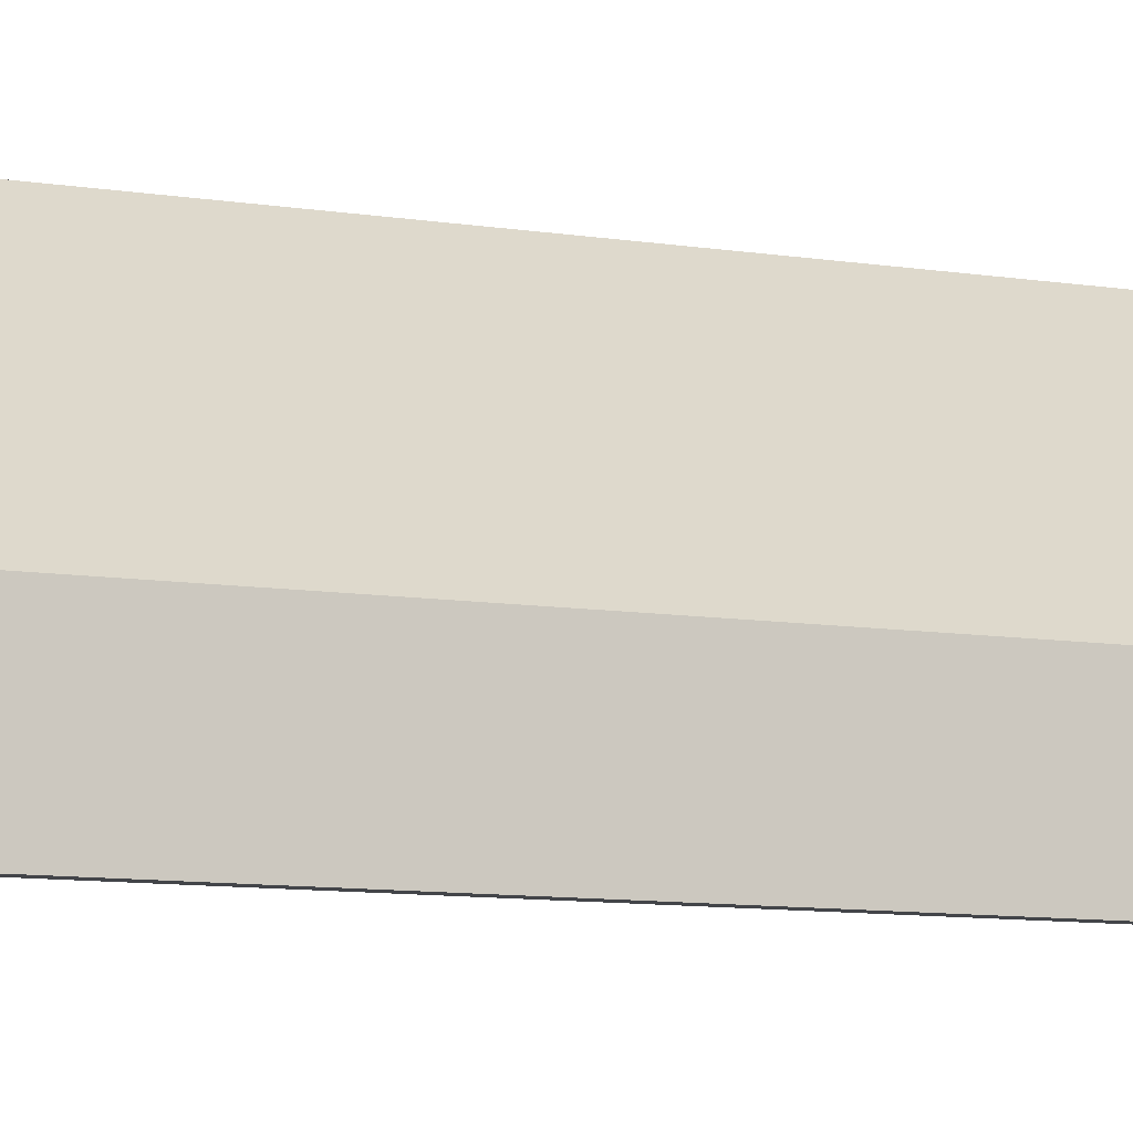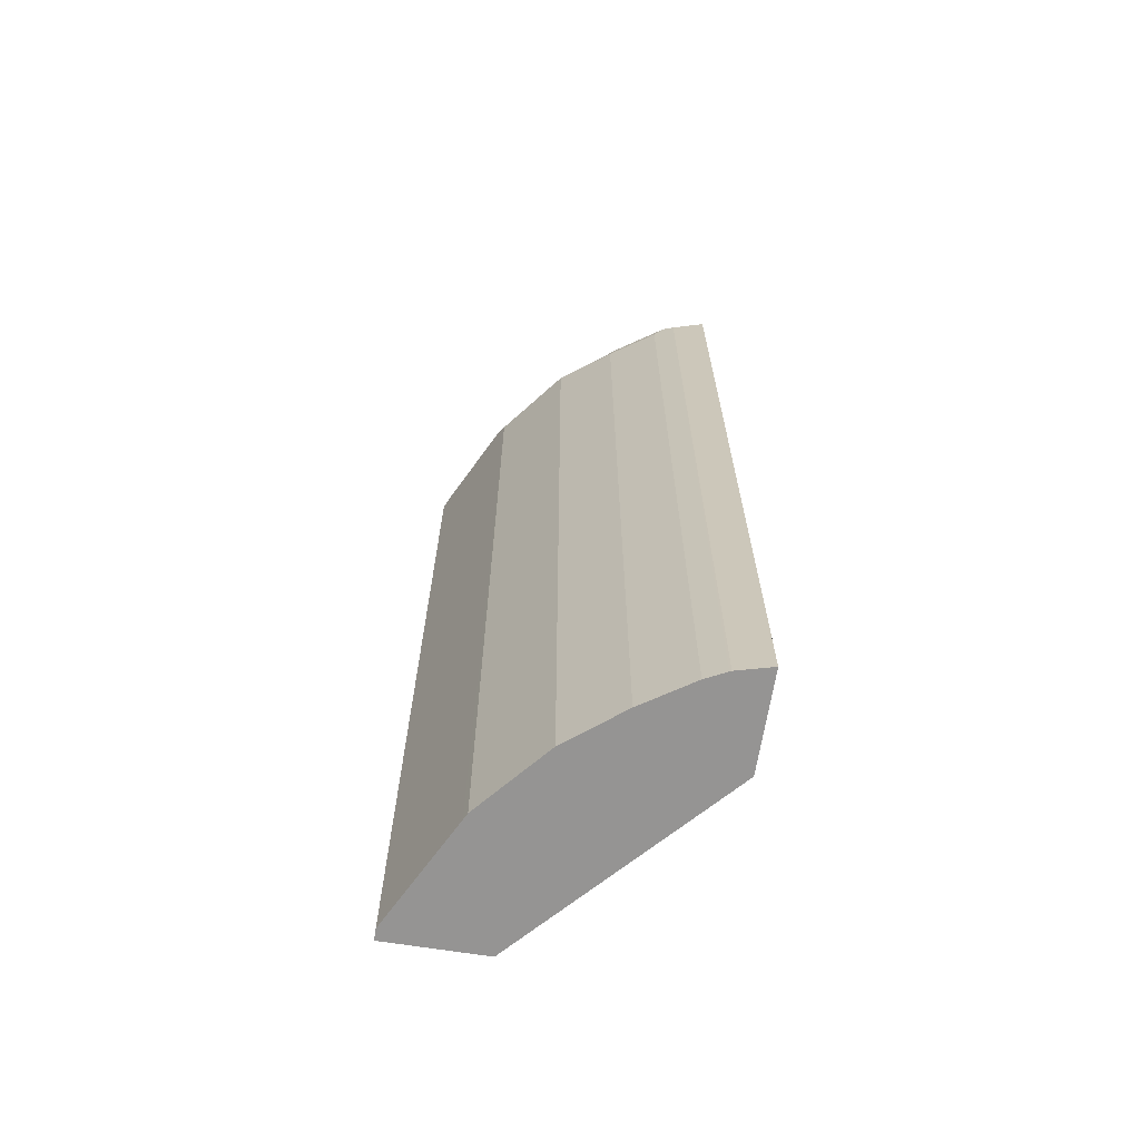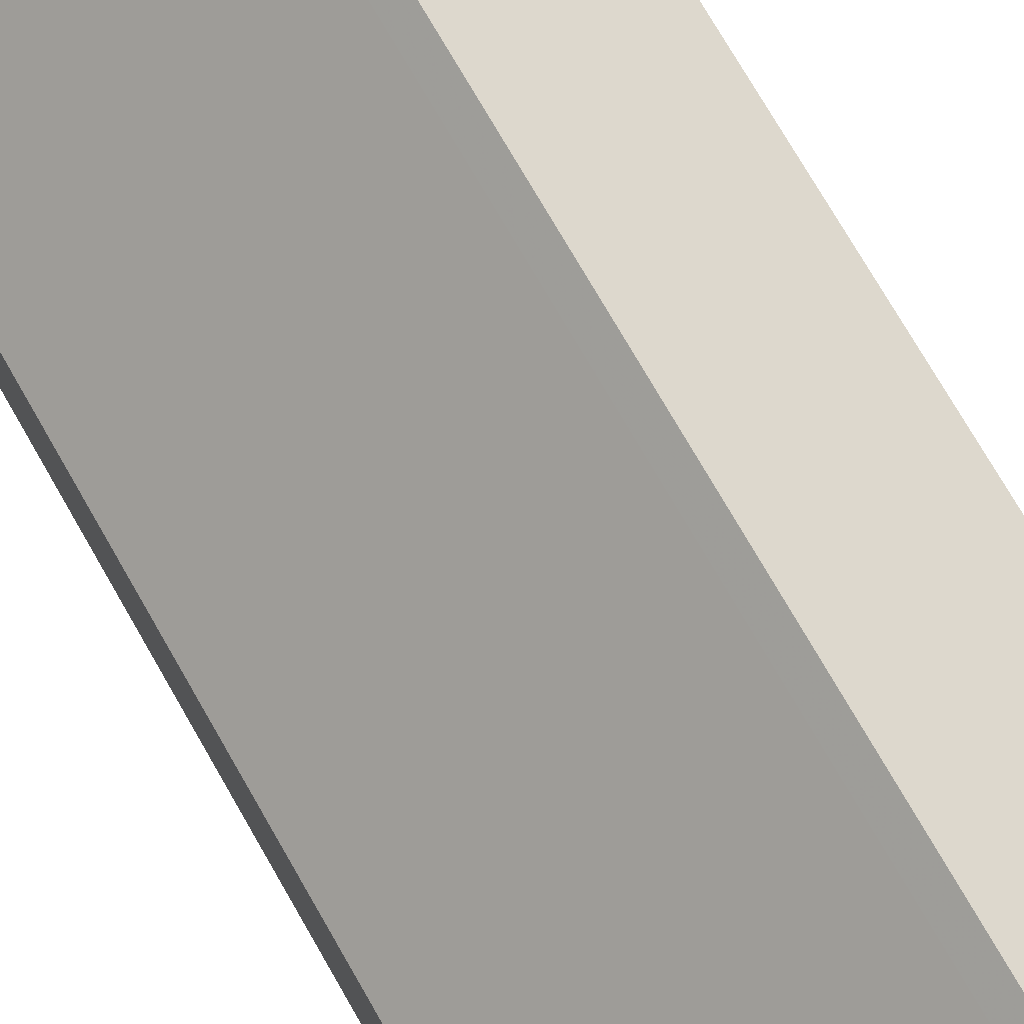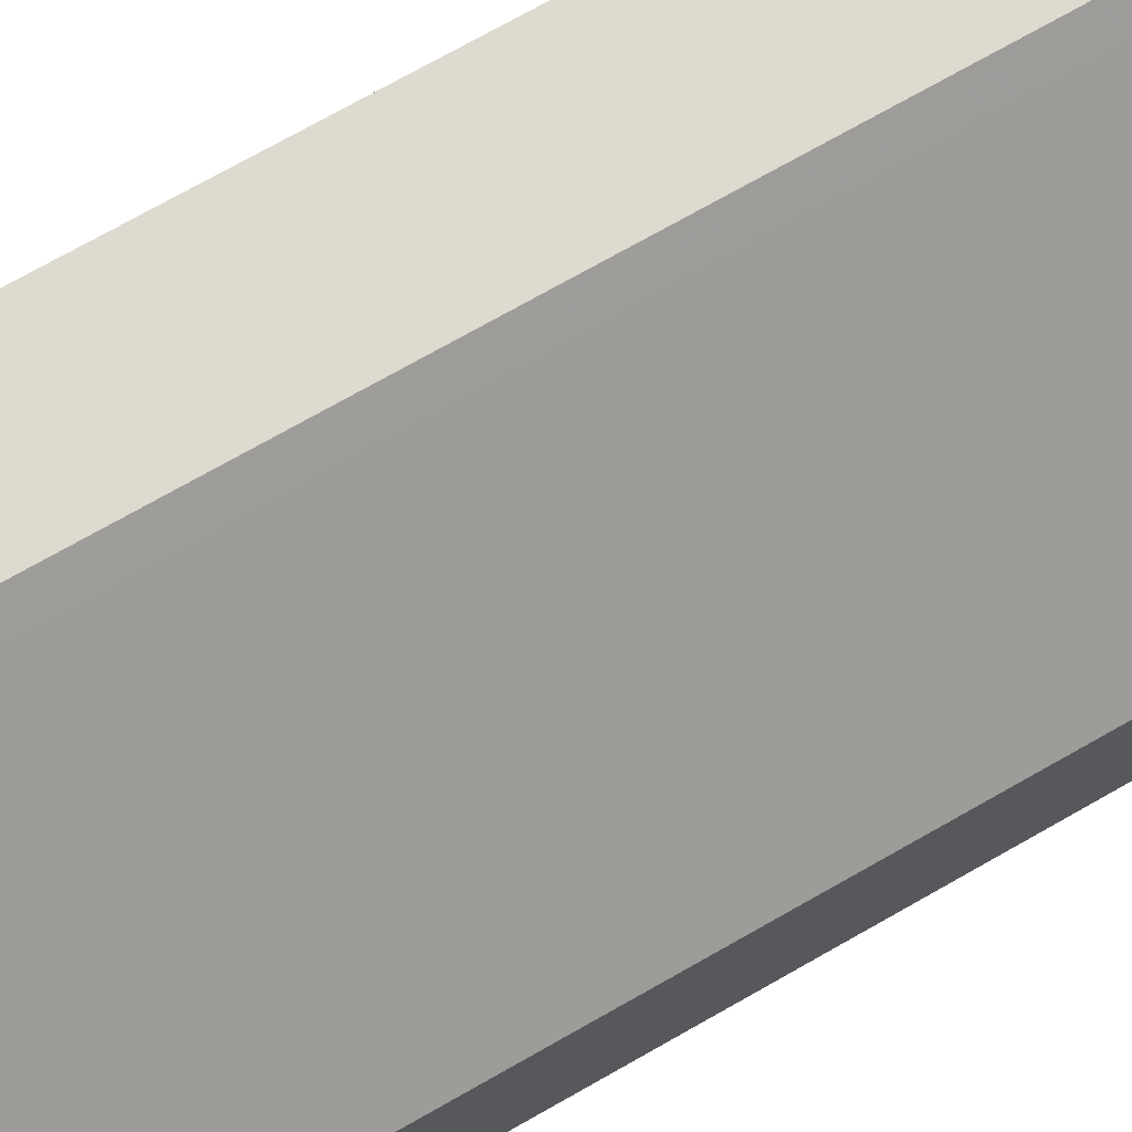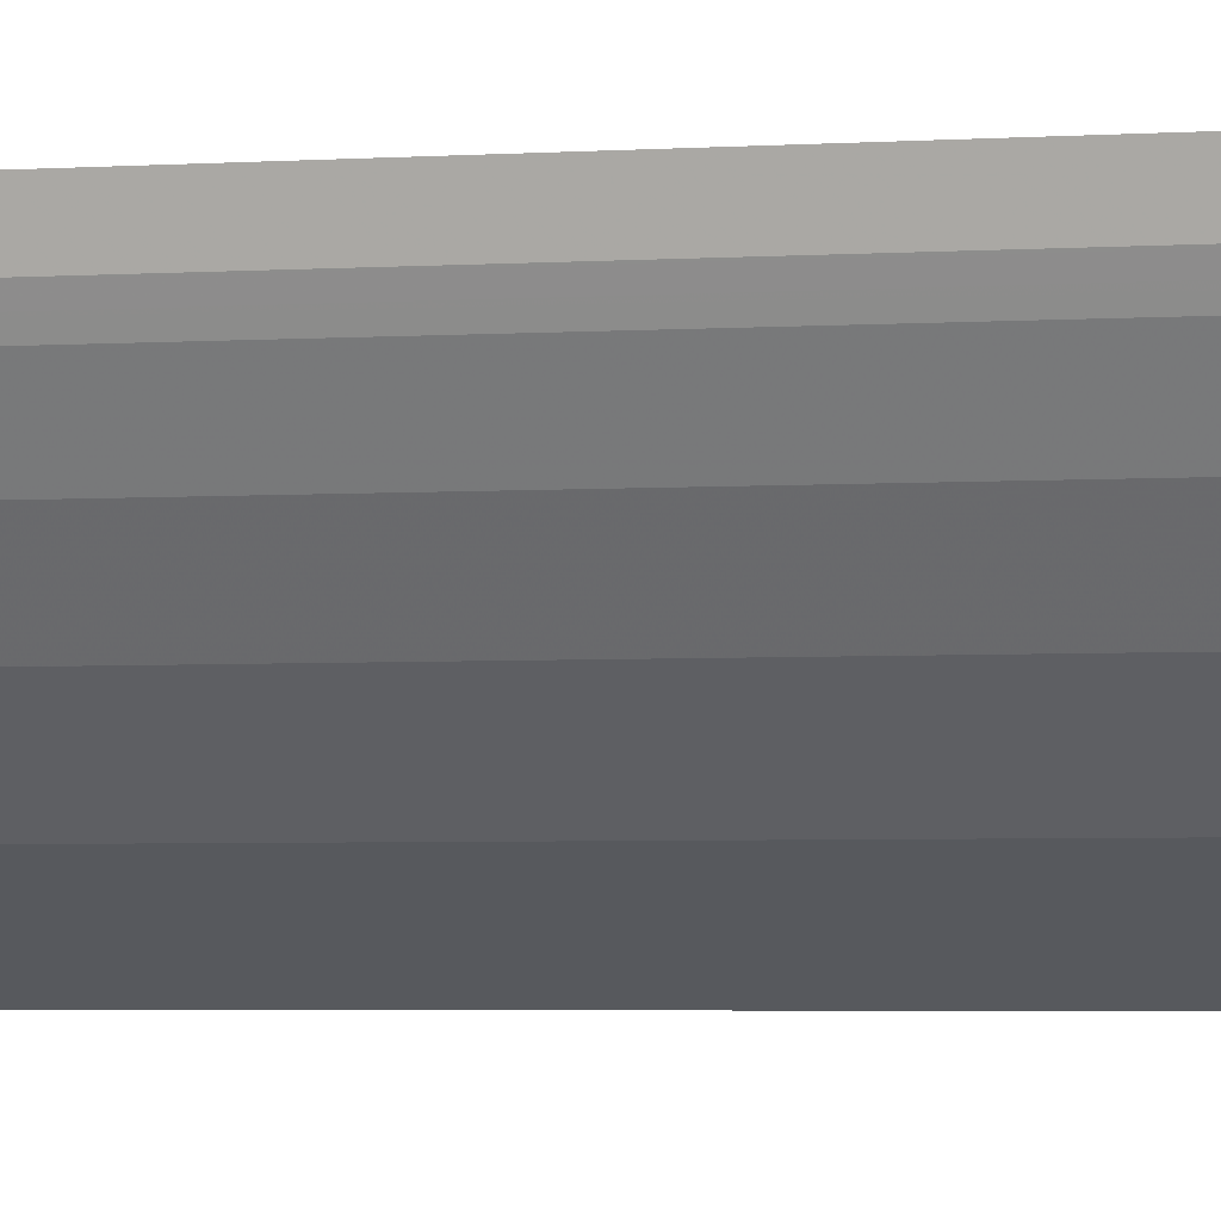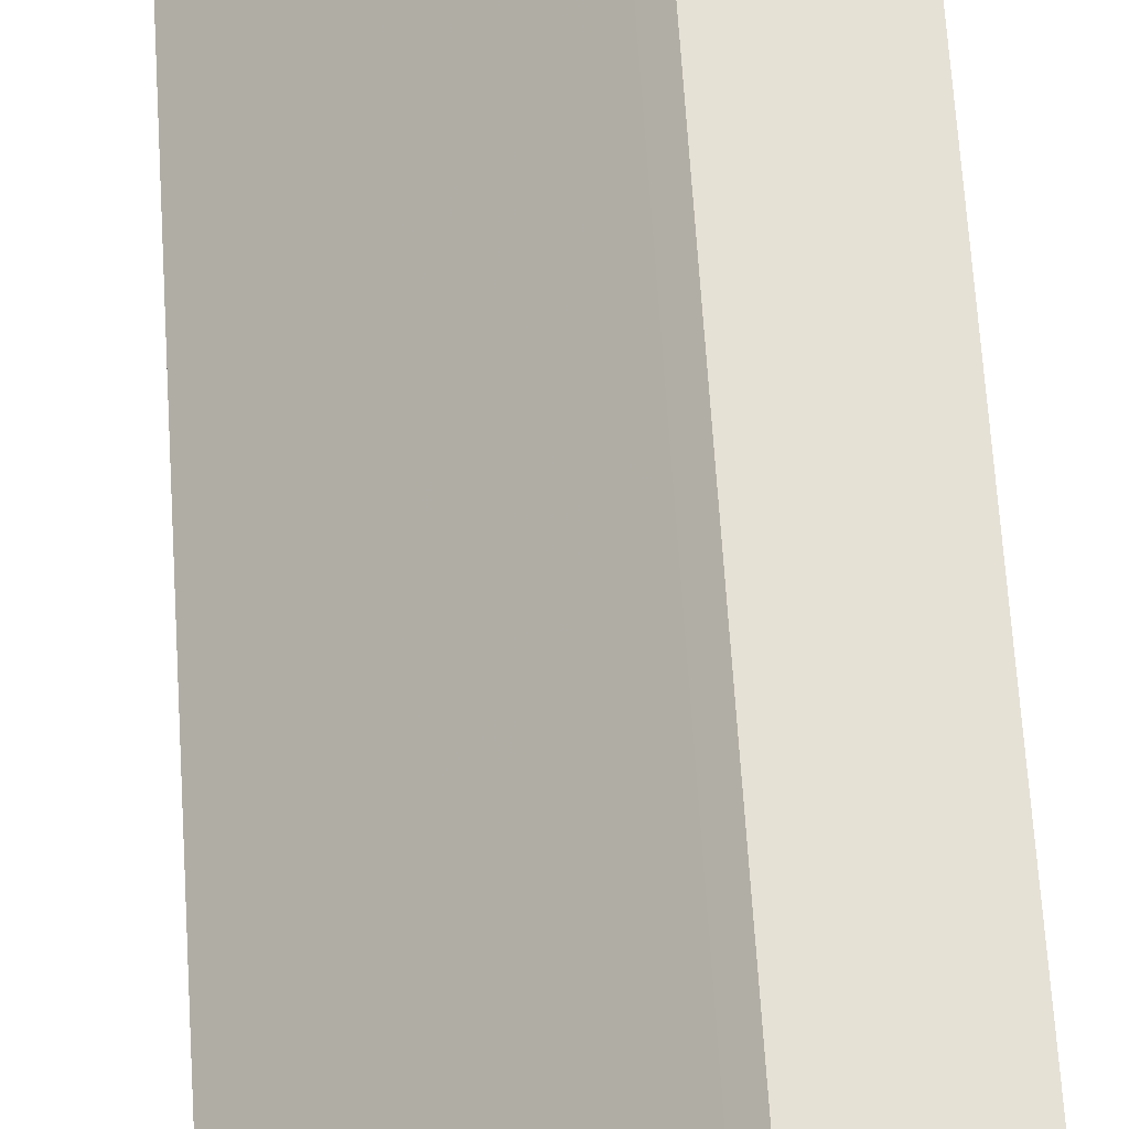
<metadata>
{"format":"obj","ext":"obj","renderer":"f3d","projection":"perspective","resolution":1024,"background":"white","views":[{"elev":-8.7,"azim":65.2,"up":"+Z"},{"elev":-67.1,"azim":-99.1,"up":"+Y"},{"elev":72.2,"azim":150.4,"up":"+Z"},{"elev":71.0,"azim":60.1,"up":"+Z"},{"elev":-3.7,"azim":-77.4,"up":"+Z"},{"elev":64.3,"azim":176.4,"up":"+Z"}]}
</metadata>
<code>
v -0.4835 -0.4222 0.03609
v -0.474 -0.4222 -1.463e-05
v -0.382 -0.4222 0.03609
v -0.4835 0.5778 0.03609
v -0.473 -0.4222 -0.001973
v -0.474 0.5755 -1.463e-05
v -0.3667 -0.4222 0.02255
v -0.382 0.5778 0.03609
v -0.4784 0.5841 0.03609
v -0.4655 0.5882 -0.008474
v -0.4683 0.5812 -0.01131
v -0.4683 -0.4222 -0.01131
v -0.1741 -0.4222 -0.1499
v -0.3667 0.5812 0.02255
v -0.383 0.5818 0.03609
v -0.4762 0.5866 0.03609
v -0.4316 0.5882 -0.05926
v -0.457 0.5925 -1.463e-05
v -0.4345 0.5812 -0.06207
v -0.4288 0.5698 -0.07337
v -0.4627 0.5698 -0.02258
v -0.466 -0.4222 -0.01597
v -0.1741 -0.4222 -0.2539
v -0.1741 0.578 -0.1499
v -0.1806 0.5812 -0.1467
v -0.1741 0.5866 -0.1581
v -0.3932 0.5886 0.03609
v -0.457 0.5925 0.03609
v -0.4232 0.5925 -0.0508
v -0.3724 0.5925 -0.1185
v -0.3809 0.5882 -0.1269
v -0.3837 0.5812 -0.1298
v -0.4288 -0.4222 -0.07337
v -0.4627 -0.4222 -0.02258
v -0.1862 -0.4222 -0.2539
v -0.1741 0.5755 -0.2539
v -0.1741 0.5875 -0.1595
v -0.1741 0.5925 -0.1693
v -0.4062 0.5925 0.03609
v -0.2878 0.5925 -0.1862
v -0.2963 0.5882 -0.1946
v -0.2991 0.5812 -0.1975
v -0.3103 0.5698 -0.1918
v -0.3837 -0.4222 -0.1298
v -0.3037 -0.4222 -0.1952
v -0.1862 0.5755 -0.2539
v -0.1741 0.5868 -0.2483
v -0.1741 0.5925 -0.237
v -0.2539 0.5925 -0.2031
v -0.2624 0.5882 -0.2116
v -0.1975 0.5812 -0.2483
v -0.3103 -0.4222 -0.1918
v -0.1862 0.5868 -0.2483
v -0.1862 0.5925 -0.237
v -0.1947 0.5882 -0.2454
f 27 38 39
f 20 32 44
f 20 44 33
f 20 33 34
f 20 34 21
f 26 37 27
f 23 35 46
f 23 46 36
f 24 26 25
f 18 30 29
f 21 34 22
f 18 40 30
f 19 32 20
f 18 54 49
f 18 48 54
f 18 38 48
f 18 39 38
f 18 28 39
f 17 32 19
f 17 31 32
f 17 30 31
f 17 29 30
f 16 28 18
f 27 37 38
f 18 49 40
f 30 40 41
f 47 54 48
f 31 41 42
f 53 55 54
f 51 55 53
f 50 54 55
f 50 55 51
f 49 54 50
f 14 27 15
f 47 53 54
f 46 51 53
f 43 45 52
f 42 45 43
f 42 46 45
f 42 51 46
f 42 50 51
f 41 50 42
f 40 50 41
f 40 49 50
f 36 53 47
f 36 46 53
f 35 45 46
f 32 52 44
f 32 43 52
f 32 42 43
f 31 42 32
f 30 41 31
f 14 26 27
f 13 26 24
f 14 24 25
f 2 6 5
f 1 6 2
f 1 4 6
f 1 9 4
f 1 16 9
f 1 28 16
f 1 39 28
f 1 27 39
f 1 15 27
f 1 8 15
f 1 3 8
f 3 7 14
f 1 7 3
f 1 23 13
f 14 25 26
f 1 45 35
f 1 52 45
f 1 44 52
f 1 33 44
f 1 34 33
f 1 22 34
f 1 12 22
f 1 5 12
f 1 2 5
f 1 13 7
f 3 14 8
f 1 35 23
f 4 10 11
f 4 9 10
f 13 37 26
f 13 38 37
f 13 48 38
f 13 47 48
f 13 23 36
f 11 22 12
f 11 21 22
f 11 20 21
f 11 19 20
f 11 17 19
f 13 36 47
f 7 13 24
f 10 18 29
f 10 16 18
f 10 17 11
f 9 16 10
f 8 14 15
f 7 24 14
f 4 11 6
f 5 11 12
f 5 6 11
f 10 29 17

</code>
